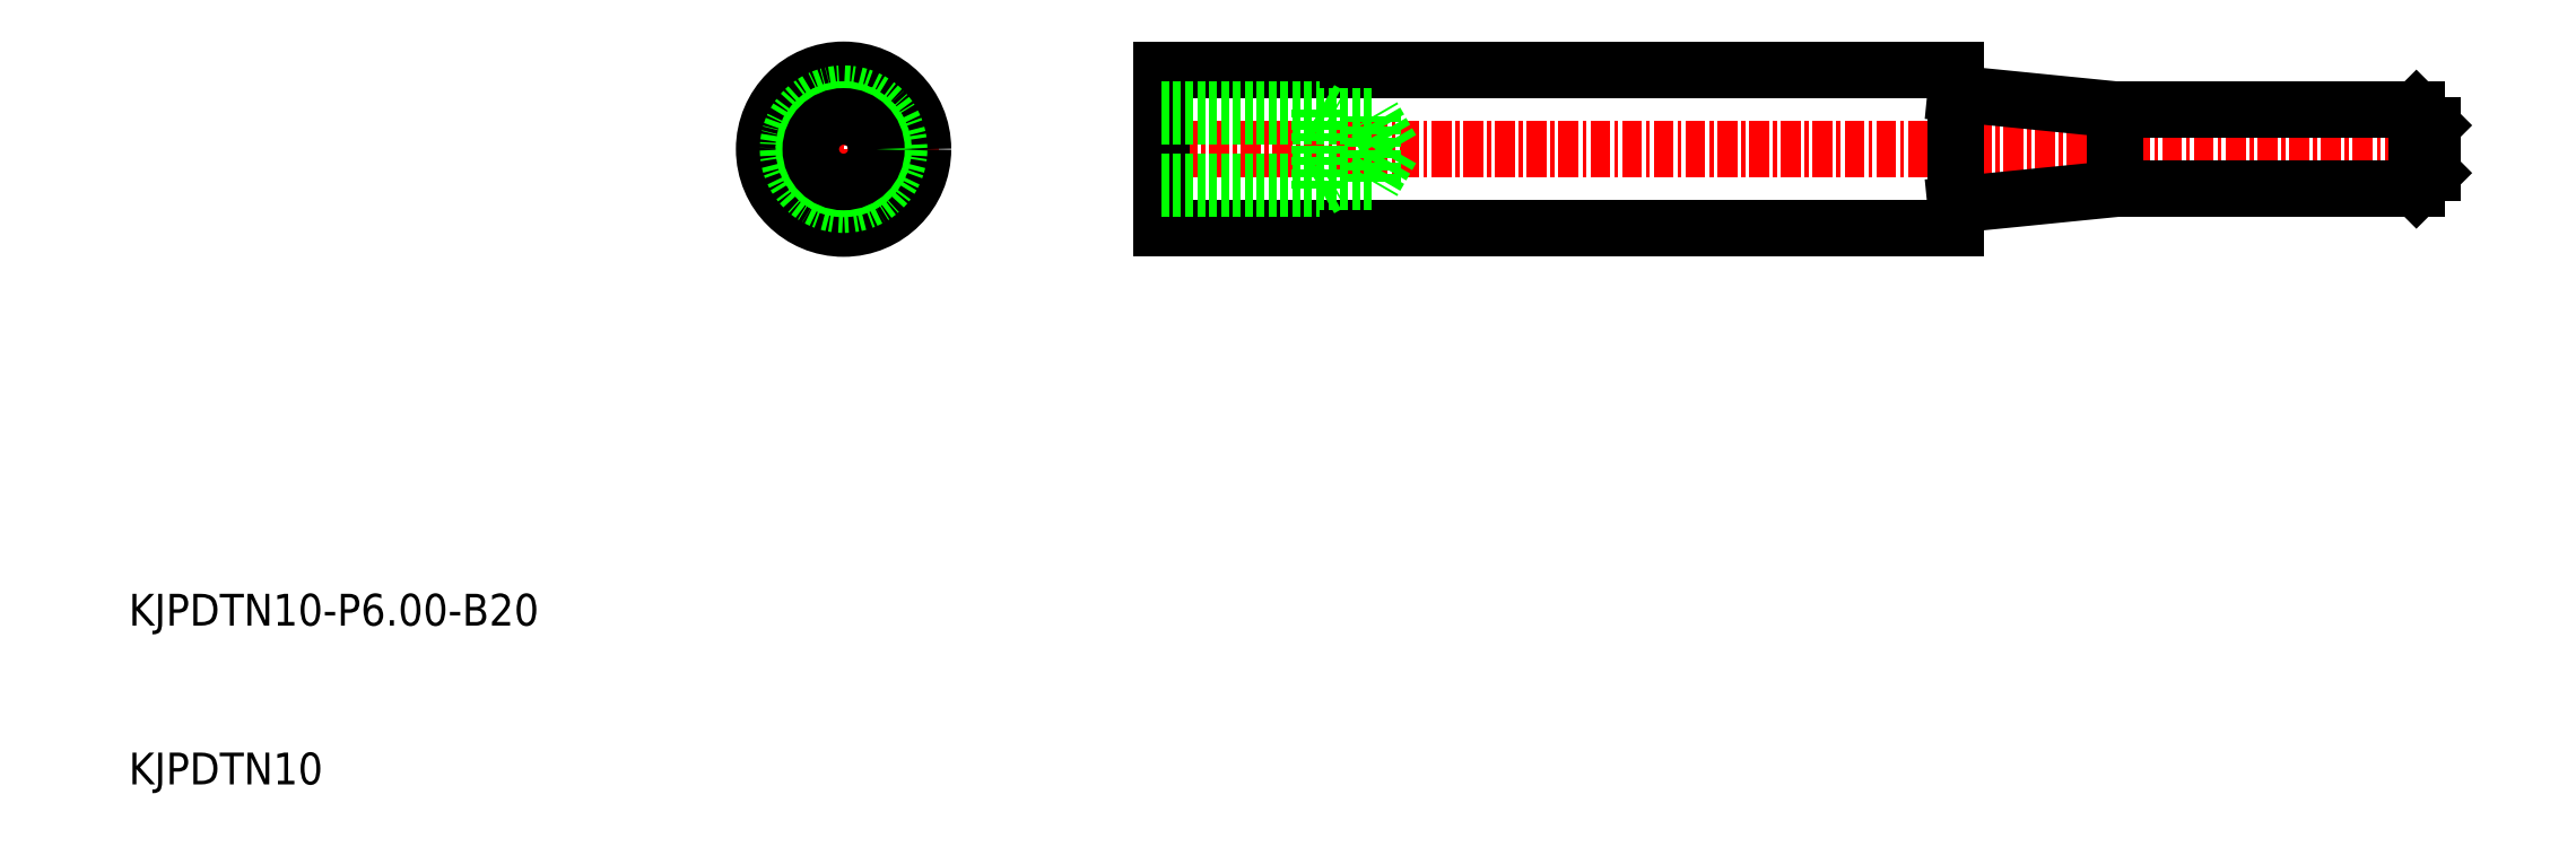
<metadata>
{"format":"dxf","ext":"dxf","renderer":"ezdxf+matplotlib","layout":"modelspace","background":"white","min_lineweight":24,"dpi":150}
</metadata>
<code>
0
SECTION
2
ENTITIES
0
TEXT
8
0
10
10
20
10
30
0
40
2
1
KJPDTN10
0
TEXT
8
0
10
10
20
20
30
0
40
2
1
KJPDTN10-P6-B20
0
LINE
8
CENTER
10
74
20
50
30
0
11
156
21
50
31
0
0
LINE
8
0
10
135
20
47.5
30
0
11
154
21
47.5
31
0
0
LINE
8
0
10
155
20
48.5
30
0
11
154
21
47.5
31
0
0
LINE
8
0
10
135
20
52.5
30
0
11
154
21
52.5
31
0
0
LINE
8
0
10
75
20
45
30
0
11
125
21
45
31
0
0
LINE
8
0
10
75
20
55
30
0
11
125
21
55
31
0
0
LINE
8
0
10
75
20
55
30
0
11
75
21
45
31
0
0
LINE
8
0
10
125
20
55
30
0
11
125
21
45
31
0
0
LINE
8
0
10
135
20
52.5
30
0
11
135
21
47.5
31
0
0
LINE
8
0
10
155
20
51.5
30
0
11
155
21
48.5
31
0
0
LINE
8
0
10
154
20
52.5
30
0
11
155
21
51.5
31
0
0
LINE
8
0
10
135
20
52.5
30
0
11
125
21
53.5
31
0
0
LINE
8
0
10
135
20
47.5
30
0
11
125
21
46.5
31
0
0
LINE
8
0
10
154
20
47.5
30
0
11
154
21
52.5
31
0
0
LINE
8
0
10
85
20
47.5
30
0
11
85.75
21
47.93
31
0
0
LINE
8
0
10
85
20
47.5
30
0
11
85
21
52.5
31
0
0
LINE
8
0
10
75
20
47.5
30
0
11
85
21
47.5
31
0
0
LINE
8
0
10
89.5
20
50
30
0
11
88.31
21
47.93
31
0
0
LINE
8
0
10
89.5
20
50
30
0
11
88.31
21
52.07
31
0
0
LINE
8
0
10
75
20
47.93
30
0
11
88.31
21
47.93
31
0
0
LINE
8
0
10
75
20
52.07
30
0
11
88.31
21
52.07
31
0
0
LINE
8
0
10
75
20
52.5
30
0
11
85
21
52.5
31
0
0
LINE
8
0
10
85
20
52.5
30
0
11
85.75
21
52.07
31
0
0
LINE
8
0
10
88.31
20
47.93
30
0
11
88.31
21
52.07
31
0
0
LINE
8
CENTER
10
55
20
56
30
0
11
55
21
44
31
0
0
LINE
8
CENTER
10
61
20
50
30
0
11
49
21
50
31
0
0
CIRCLE
8
0
10
55
20
50
30
0
40
5
0
CIRCLE
8
0
10
55
20
50
30
0
40
3.5
0
CIRCLE
8
0
10
55
20
50
30
0
40
2.5
0
CIRCLE
8
0
10
55
20
50
30
0
40
2.5
0
CIRCLE
8
0
10
55
20
50
30
0
40
2.067
0
ENDSEC
0
EOF

</code>
